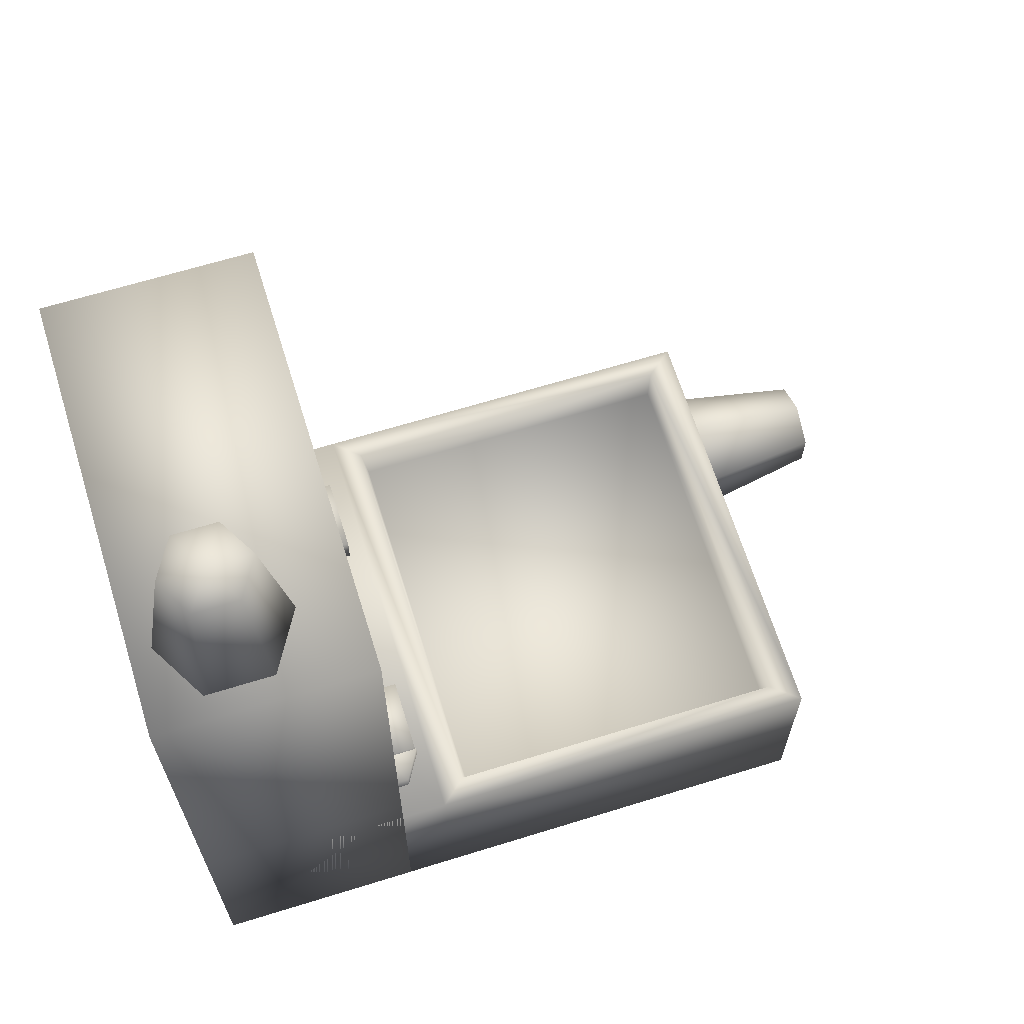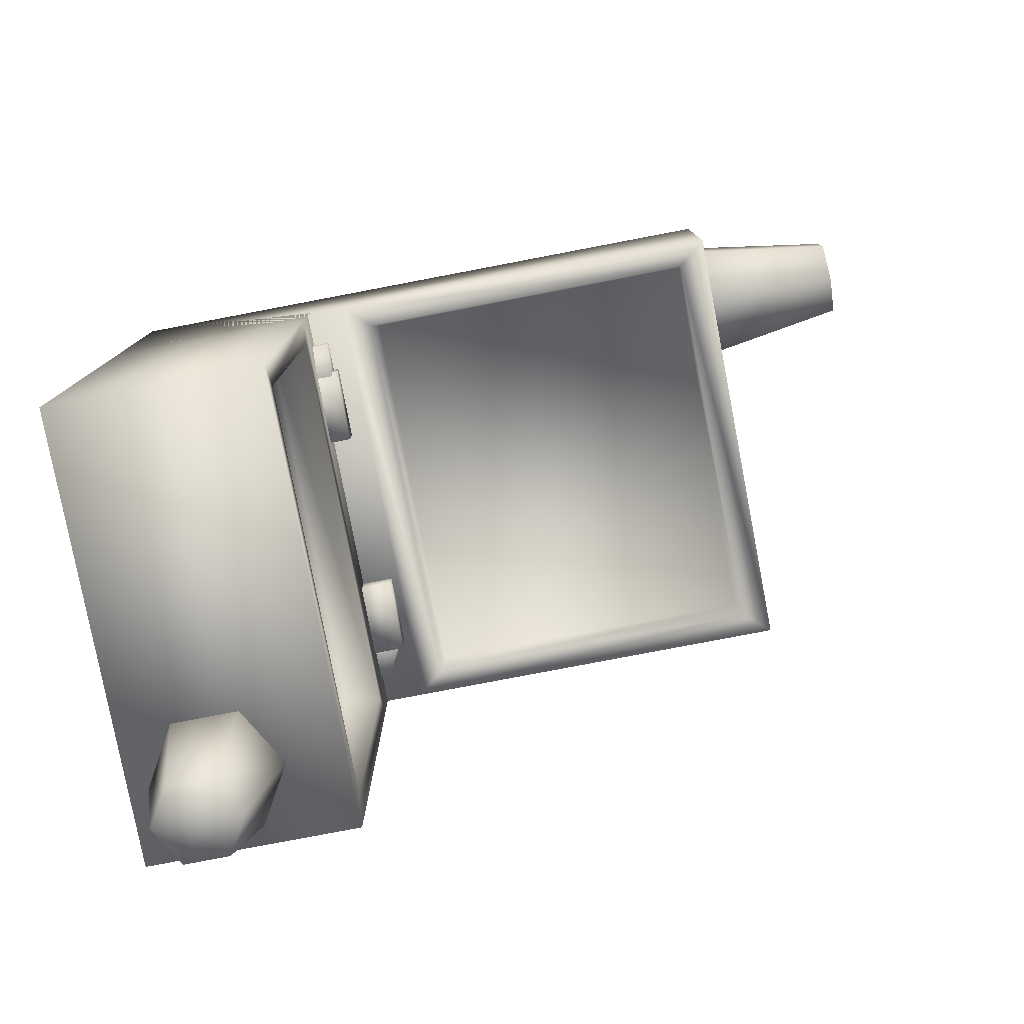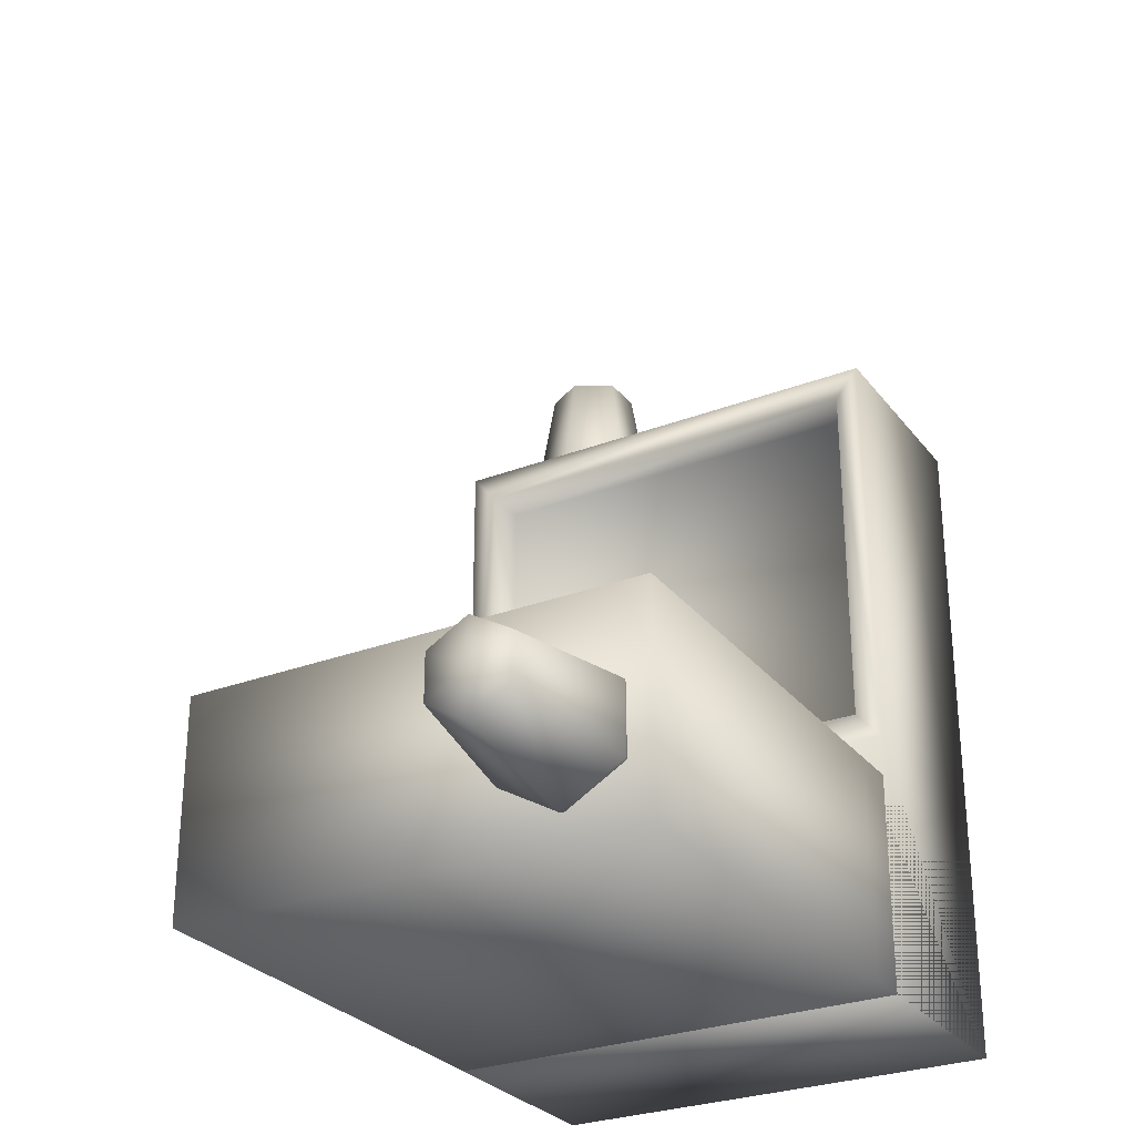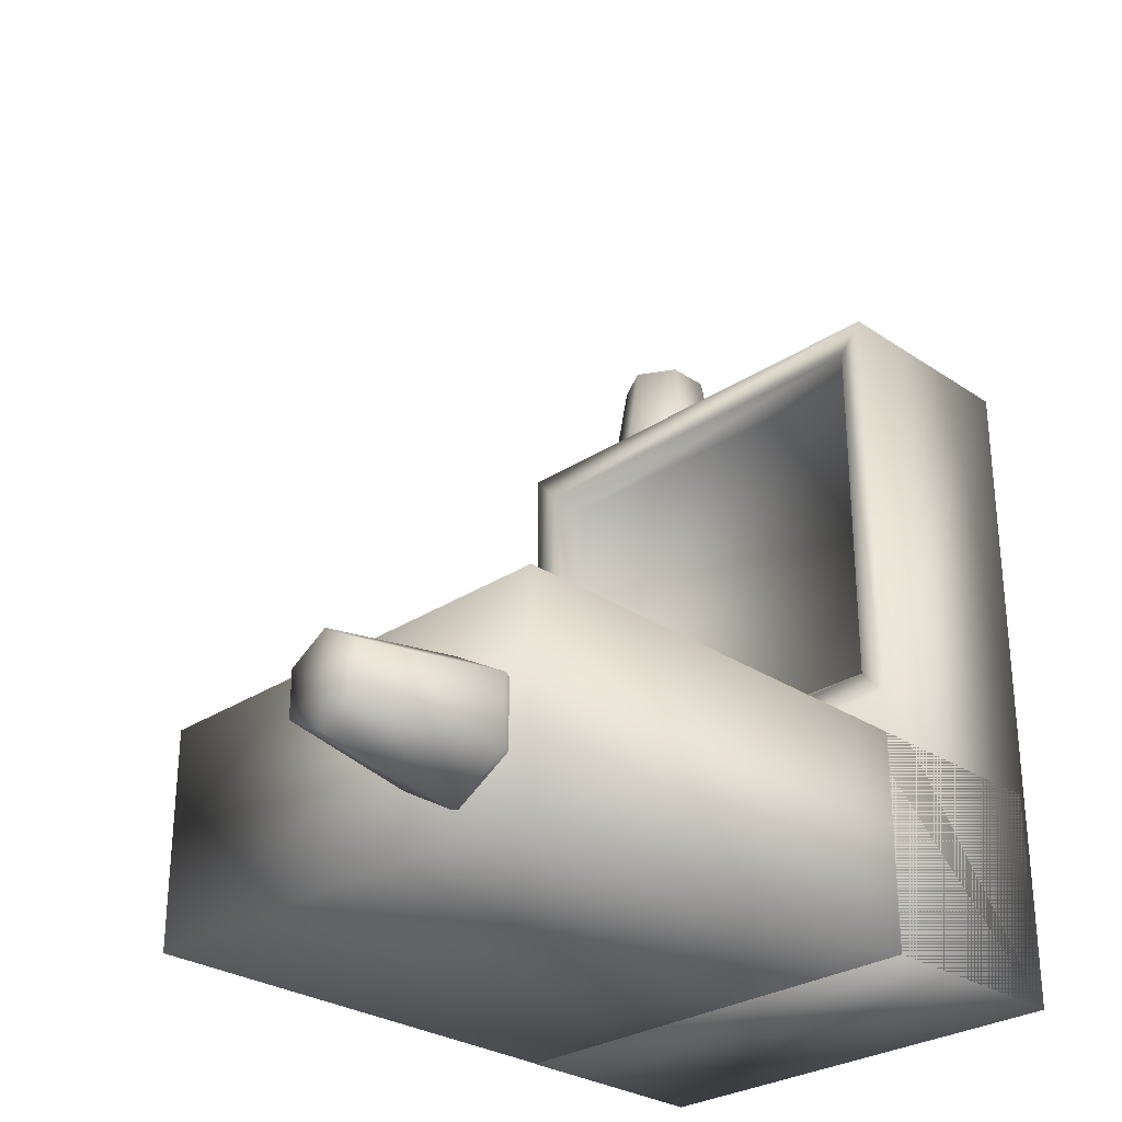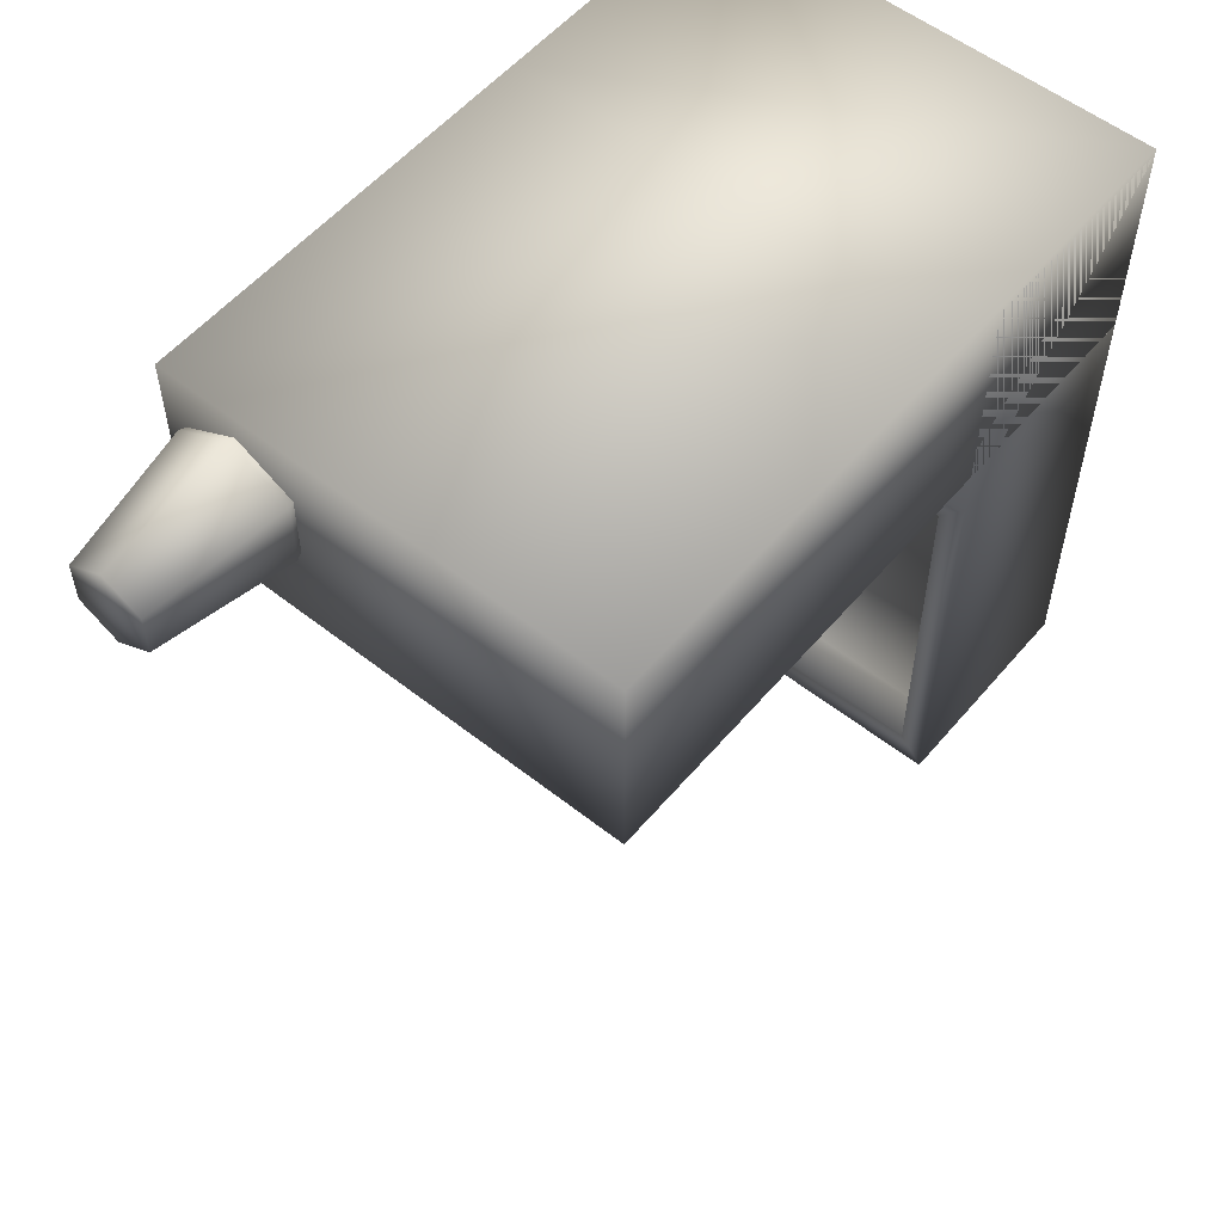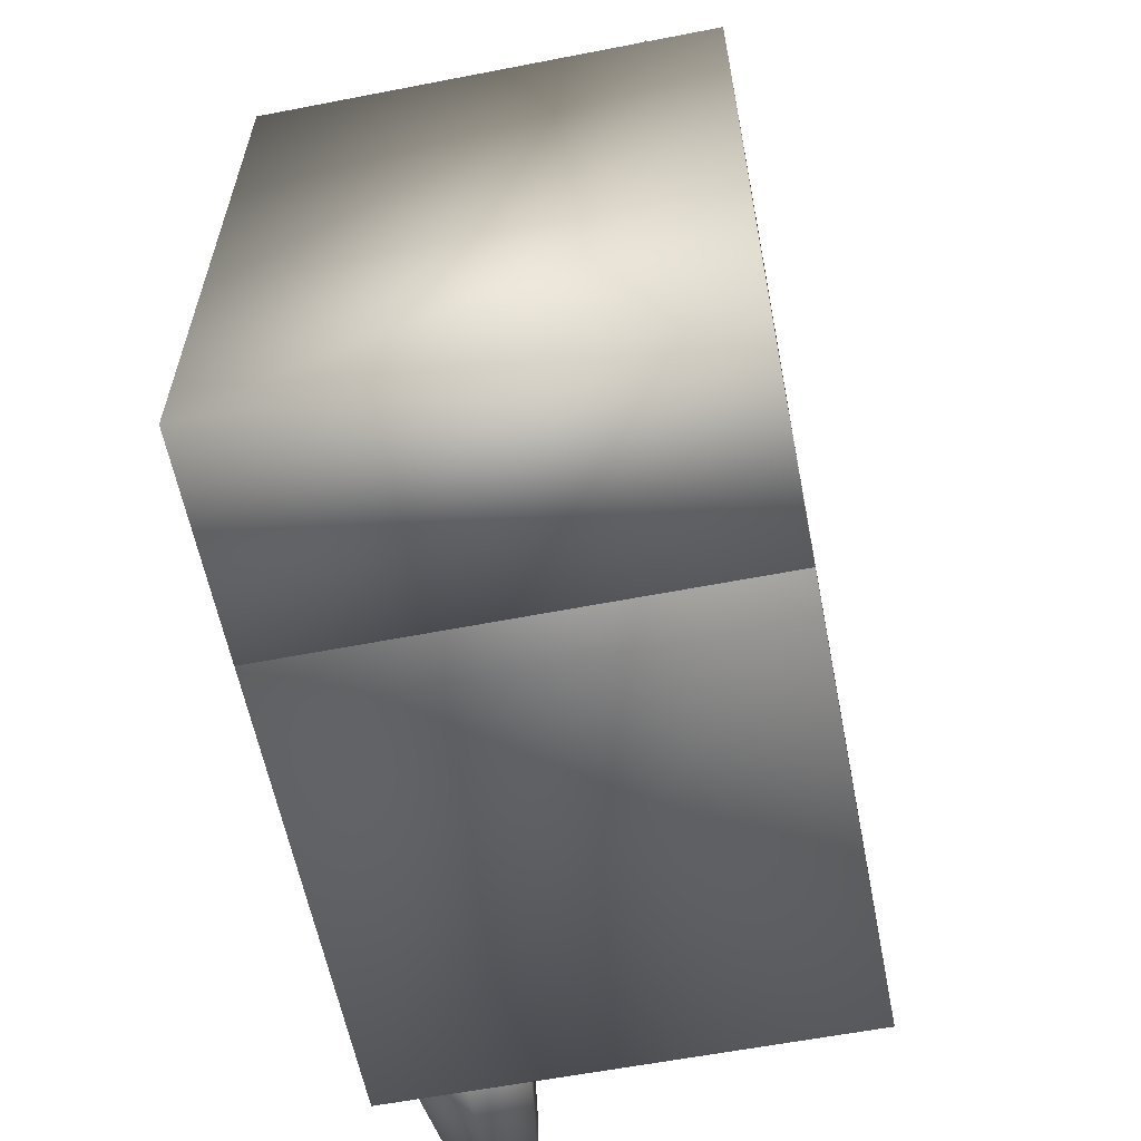
<metadata>
{"format":"obj","ext":"obj","renderer":"f3d","projection":"perspective","resolution":1024,"background":"white","views":[{"elev":65.4,"azim":72.7,"up":"+Y"},{"elev":-79.4,"azim":100.8,"up":"+Z"},{"elev":-28.5,"azim":-150.1,"up":"+Y"},{"elev":-28.4,"azim":-135.2,"up":"+Y"},{"elev":55.5,"azim":-140.4,"up":"+Z"},{"elev":-60.2,"azim":11.2,"up":"+Y"}]}
</metadata>
<code>
v  21.92 25.92 -31.85
v  78.08 25.92 -31.85
v  75.13 25.92 -35.24
v  24.87 25.92 -35.23
v  78.08 -0.3645 -31.85
v  21.92 -0.3645 -31.85
v  21.92 -0.3645 -82.45
v  78.08 -0.3645 -82.45
v  78.08 25.92 -82.45
v  21.92 25.92 -82.45
v  21.92 25.92 -0.5595
v  21.92 -0.3645 -0.5595
v  78.08 -0.3645 -0.5595
v  78.08 25.92 -0.5595
v  24.87 25.92 -78.83
v  75.13 25.92 -78.83
v  25.5 21.27 -35.94
v  74.58 21.27 -35.94
v  74.58 21.27 -78.43
v  25.5 21.27 -78.43
v  39.39 29.97 -29.56
v  29.97 29.97 -29.56
v  29.97 29.97 -23.24
v  39.39 29.97 -23.24
v  39.39 24.93 -29.56
v  39.39 24.93 -23.24
v  29.97 24.93 -23.24
v  29.97 24.93 -29.56
v  40.58 29.97 -13.18
v  28.29 29.97 -13.18
v  28.29 29.97 -6.137
v  40.58 29.97 -6.137
v  40.58 24.93 -13.18
v  40.58 24.93 -6.137
v  28.29 24.93 -6.137
v  28.29 24.93 -13.18
v  72.64 29.97 -13.18
v  60.35 29.97 -13.18
v  60.35 29.97 -6.137
v  72.64 29.97 -6.137
v  72.64 24.93 -13.18
v  72.64 24.93 -6.137
v  60.35 24.93 -6.137
v  60.35 24.93 -13.18
v  70.01 24.28 -30.34
v  66.15 24.28 -28.11
v  66.15 27.95 -28.11
v  70.01 27.95 -30.34
v  66.15 24.28 -23.65
v  66.15 27.95 -23.65
v  70.01 24.28 -21.42
v  70.01 27.95 -21.42
v  73.88 24.28 -23.65
v  73.88 27.95 -23.65
v  73.88 24.28 -28.11
v  73.88 27.95 -28.11
v  70.01 27.95 -25.88
v  31.66 17.97 -81.32
v  31.66 18.83 -83.27
v  24.51 14.7 -83.27
v  25.26 14.27 -81.32
v  38.07 14.27 -81.32
v  38.81 14.7 -83.27
v  38.07 6.875 -81.32
v  38.81 6.445 -83.27
v  31.66 3.175 -81.32
v  31.66 2.317 -83.27
v  25.26 6.875 -81.32
v  24.51 6.445 -83.27
v  26.99 13.27 -100.1
v  31.66 10.57 -100.1
v  26.99 7.879 -100.1
v  31.66 15.96 -100.1
v  36.33 13.27 -100.1
v  36.33 7.879 -100.1
v  31.66 5.184 -100.1
g base_ground
f 1 2 3
f 3 4 1
f 5 6 7
f 7 8 5
f 9 8 7
f 7 10 9
f 7 6 1
f 1 10 7
f 11 12 13
f 13 14 11
f 13 5 2
f 2 14 13
f 9 10 15
f 15 16 9
f 11 14 2
f 2 1 11
f 13 12 6
f 6 5 13
f 12 11 1
f 1 6 12
f 8 9 2
f 2 5 8
f 2 9 16
f 16 3 2
f 17 18 19
f 19 20 17
f 15 10 1
f 1 4 15
f 16 15 20
f 20 19 16
f 15 4 17
f 17 20 15
f 4 3 18
f 18 17 4
f 3 16 19
f 19 18 3
f 21 22 23
f 23 24 21
f 25 26 27
f 27 28 25
f 21 25 28
f 28 22 21
f 22 28 27
f 27 23 22
f 23 27 26
f 26 24 23
f 24 26 25
f 25 21 24
f 29 30 31
f 31 32 29
f 33 34 35
f 35 36 33
f 29 33 36
f 36 30 29
f 30 36 35
f 35 31 30
f 31 35 34
f 34 32 31
f 32 34 33
f 33 29 32
f 37 38 39
f 39 40 37
f 41 42 43
f 43 44 41
f 37 41 44
f 44 38 37
f 38 44 43
f 43 39 38
f 39 43 42
f 42 40 39
f 40 42 41
f 41 37 40
f 45 46 47
f 47 48 45
f 46 49 50
f 50 47 46
f 49 51 52
f 52 50 49
f 51 53 54
f 54 52 51
f 53 55 56
f 56 54 53
f 55 45 48
f 48 56 55
f 48 57 56
f 47 50 57
f 52 54 57
f 57 54 56
f 48 47 57
f 57 50 52
f 58 59 60
f 60 61 58
f 62 63 59
f 59 58 62
f 64 65 63
f 63 62 64
f 66 67 65
f 65 64 66
f 68 69 67
f 67 66 68
f 61 60 69
f 69 68 61
f 70 71 72
f 73 74 71
f 75 76 71
f 71 76 72
f 70 73 71
f 71 74 75
f 73 70 60
f 60 59 73
f 74 73 59
f 59 63 74
f 75 74 63
f 63 65 75
f 76 75 65
f 65 67 76
f 72 76 67
f 67 69 72
f 70 72 69
f 69 60 70
v  78.08 30.88 -26.1
v  21.92 30.88 -26.1
v  24.87 34.26 -26.1
v  75.13 34.26 -26.1
v  21.92 30.88 0.1856
v  78.08 30.88 0.1856
v  78.08 81.48 0.1856
v  21.92 81.48 0.1856
v  21.92 81.48 -26.1
v  78.08 81.48 -26.1
v  78.08 -0.411 -26.1
v  78.08 -0.411 0.1856
v  21.92 -0.411 0.1856
v  21.92 -0.411 -26.1
v  75.13 77.86 -26.1
v  24.87 77.86 -26.1
v  74.5 34.97 -21.45
v  25.42 34.97 -21.45
v  25.42 77.46 -21.45
v  74.5 77.46 -21.45
v  60.61 28.59 -30.15
v  70.03 28.59 -30.15
v  70.03 22.27 -30.15
v  60.61 22.27 -30.15
v  60.61 28.59 -25.11
v  60.61 22.27 -25.11
v  70.03 22.27 -25.11
v  70.03 28.59 -25.11
v  59.42 12.21 -30.15
v  71.71 12.21 -30.15
v  71.71 5.167 -30.15
v  59.42 5.167 -30.15
v  59.42 12.21 -25.11
v  59.42 5.167 -25.11
v  71.71 5.167 -25.11
v  71.71 12.21 -25.11
v  27.36 12.21 -30.15
v  39.65 12.21 -30.15
v  39.65 5.167 -30.15
v  27.36 5.167 -30.15
v  27.36 12.21 -25.11
v  27.36 5.167 -25.11
v  39.65 5.167 -25.11
v  39.65 12.21 -25.11
v  29.99 29.37 -24.46
v  33.85 27.14 -24.46
v  33.85 27.14 -28.13
v  29.99 29.37 -28.13
v  33.85 22.68 -24.46
v  33.85 22.68 -28.13
v  29.99 20.45 -24.46
v  29.99 20.45 -28.13
v  26.12 22.68 -24.46
v  26.12 22.68 -28.13
v  26.12 27.14 -24.46
v  26.12 27.14 -28.13
v  29.99 24.91 -28.13
v  68.34 80.35 -18.15
v  68.34 82.3 -19.01
v  75.49 82.3 -14.88
v  74.74 80.35 -14.45
v  61.93 80.35 -14.45
v  61.19 82.3 -14.88
v  61.93 80.35 -7.054
v  61.19 82.3 -6.624
v  68.34 80.35 -3.354
v  68.34 82.3 -2.495
v  74.74 80.35 -7.054
v  75.49 82.3 -6.624
v  73.01 99.17 -13.45
v  68.34 99.17 -10.75
v  73.01 99.17 -8.058
v  68.34 99.17 -16.14
v  63.67 99.17 -13.45
v  63.67 99.17 -8.058
v  68.34 99.17 -5.363
g base_side
f 77 78 79
f 79 80 77
f 81 82 83
f 83 84 81
f 85 84 83
f 83 86 85
f 83 82 77
f 77 86 83
f 87 88 89
f 89 90 87
f 89 81 78
f 78 90 89
f 85 86 91
f 91 92 85
f 87 90 78
f 78 77 87
f 89 88 82
f 82 81 89
f 88 87 77
f 77 82 88
f 84 85 78
f 78 81 84
f 78 85 92
f 92 79 78
f 93 94 95
f 95 96 93
f 91 86 77
f 77 80 91
f 92 91 96
f 96 95 92
f 91 80 93
f 93 96 91
f 80 79 94
f 94 93 80
f 79 92 95
f 95 94 79
f 97 98 99
f 99 100 97
f 101 102 103
f 103 104 101
f 97 101 104
f 104 98 97
f 98 104 103
f 103 99 98
f 99 103 102
f 102 100 99
f 100 102 101
f 101 97 100
f 105 106 107
f 107 108 105
f 109 110 111
f 111 112 109
f 105 109 112
f 112 106 105
f 106 112 111
f 111 107 106
f 107 111 110
f 110 108 107
f 108 110 109
f 109 105 108
f 113 114 115
f 115 116 113
f 117 118 119
f 119 120 117
f 113 117 120
f 120 114 113
f 114 120 119
f 119 115 114
f 115 119 118
f 118 116 115
f 116 118 117
f 117 113 116
f 121 122 123
f 123 124 121
f 122 125 126
f 126 123 122
f 125 127 128
f 128 126 125
f 127 129 130
f 130 128 127
f 129 131 132
f 132 130 129
f 131 121 124
f 124 132 131
f 124 133 132
f 123 126 133
f 128 130 133
f 133 130 132
f 124 123 133
f 133 126 128
f 134 135 136
f 136 137 134
f 138 139 135
f 135 134 138
f 140 141 139
f 139 138 140
f 142 143 141
f 141 140 142
f 144 145 143
f 143 142 144
f 137 136 145
f 145 144 137
f 146 147 148
f 149 150 147
f 151 152 147
f 147 152 148
f 146 149 147
f 147 150 151
f 149 146 136
f 136 135 149
f 150 149 135
f 135 139 150
f 151 150 139
f 139 141 151
f 152 151 141
f 141 143 152
f 148 152 143
f 143 145 148
f 146 148 145
f 145 136 146

</code>
